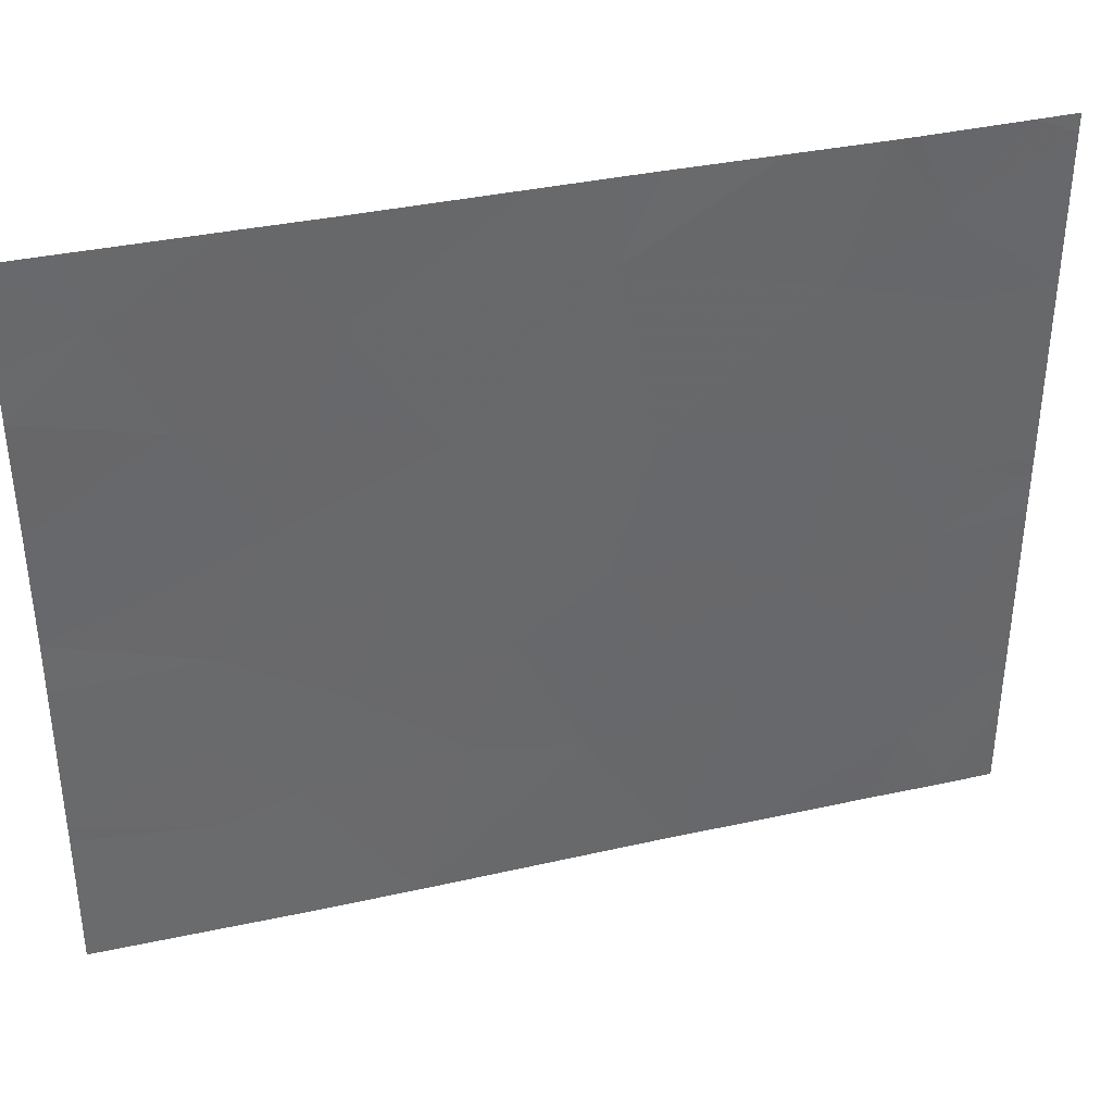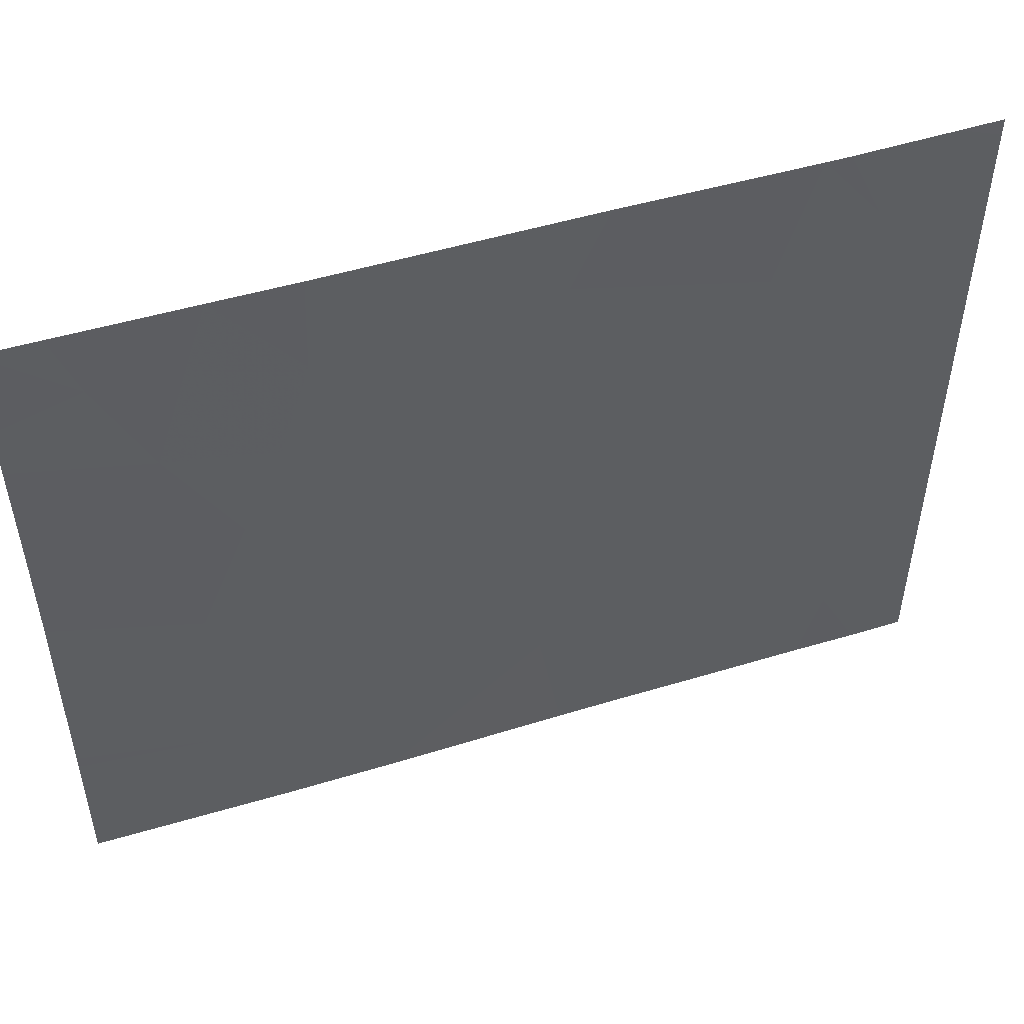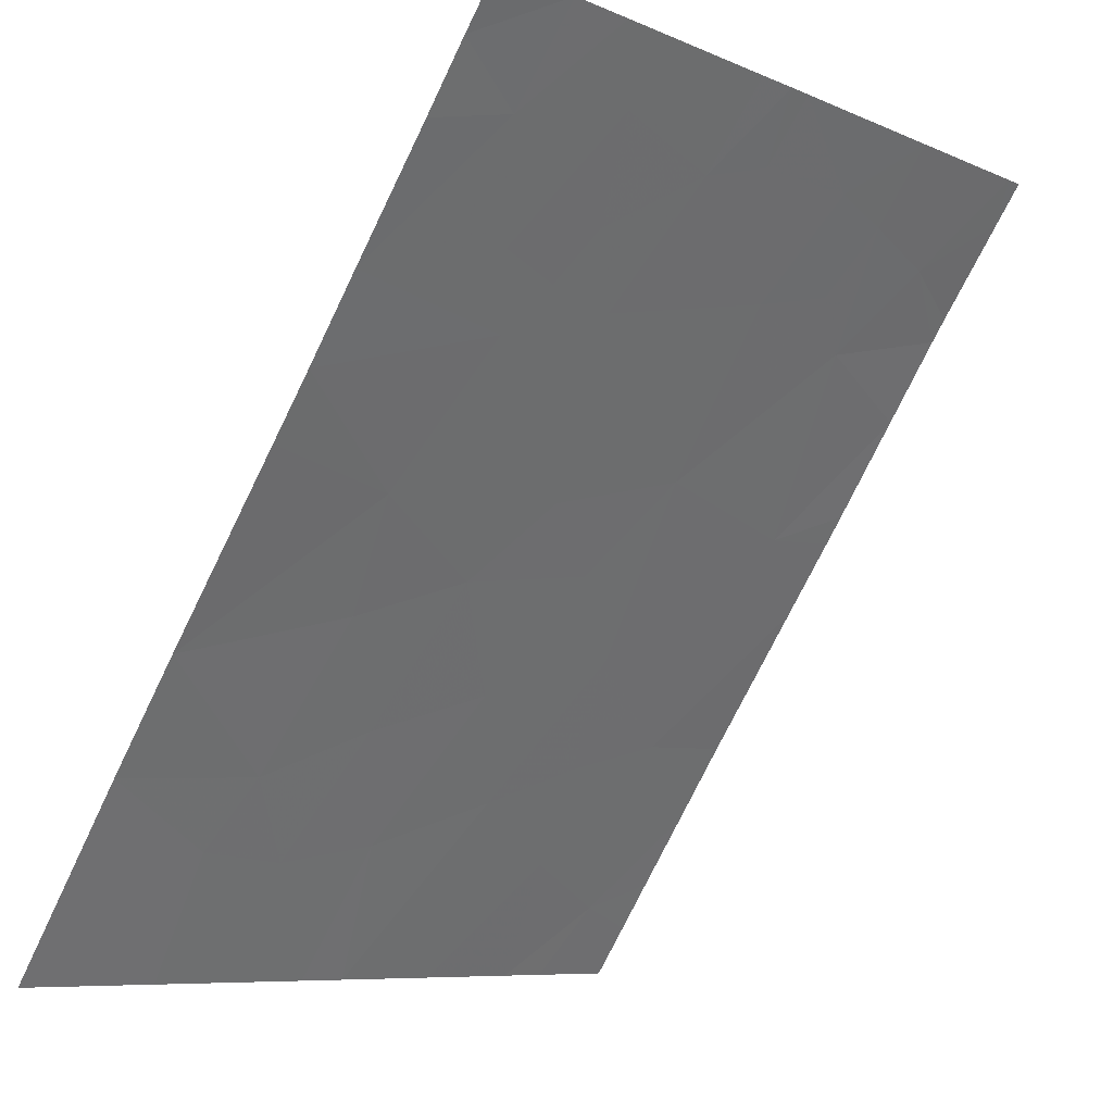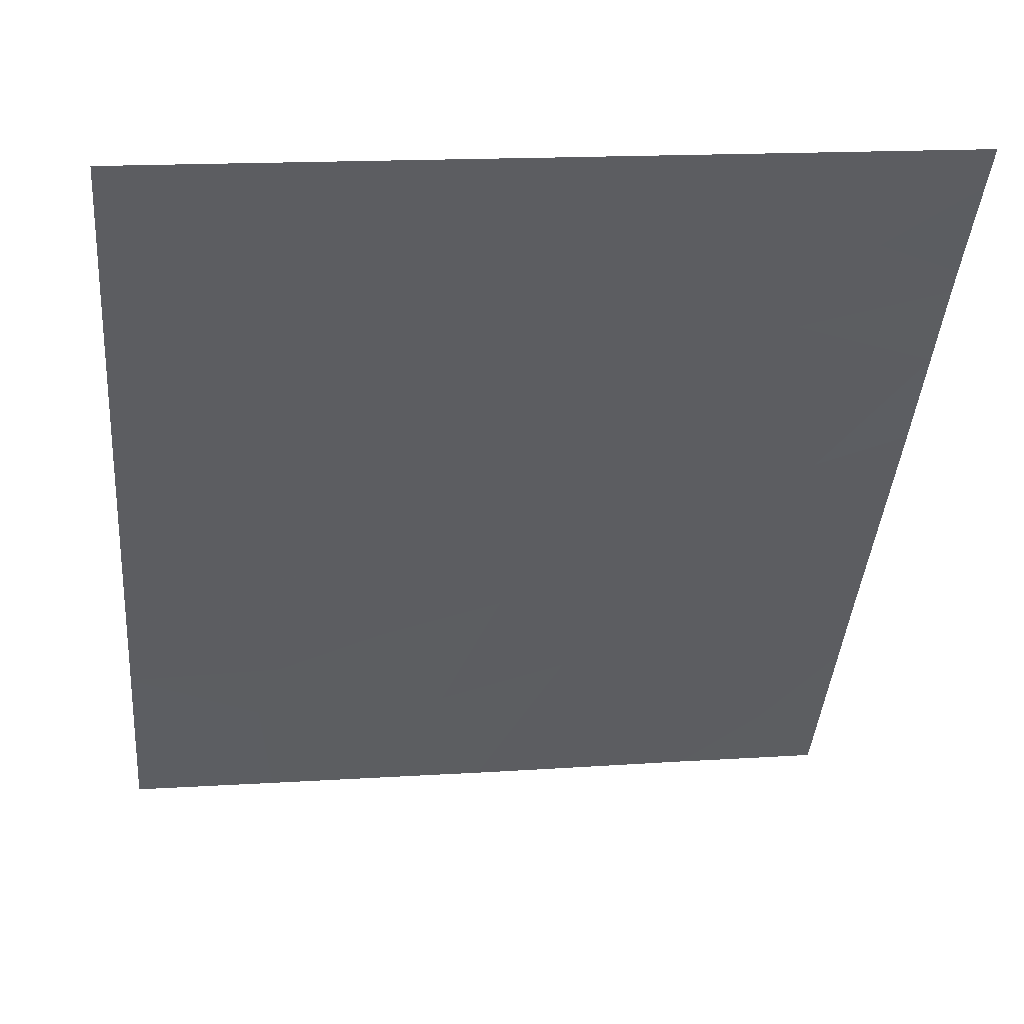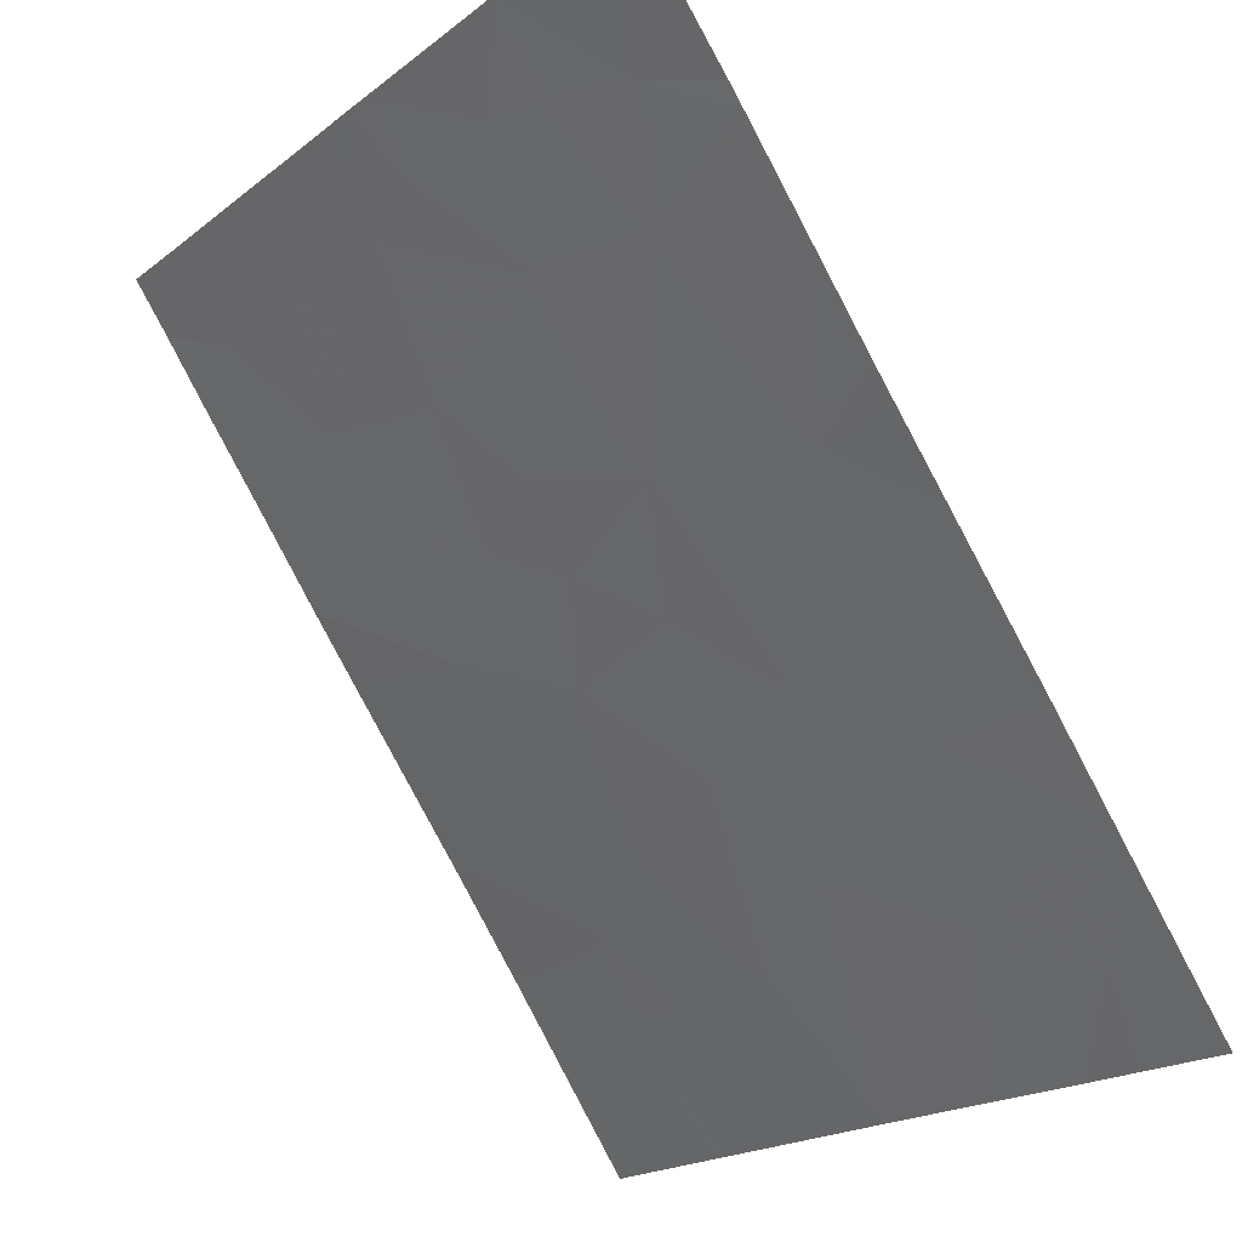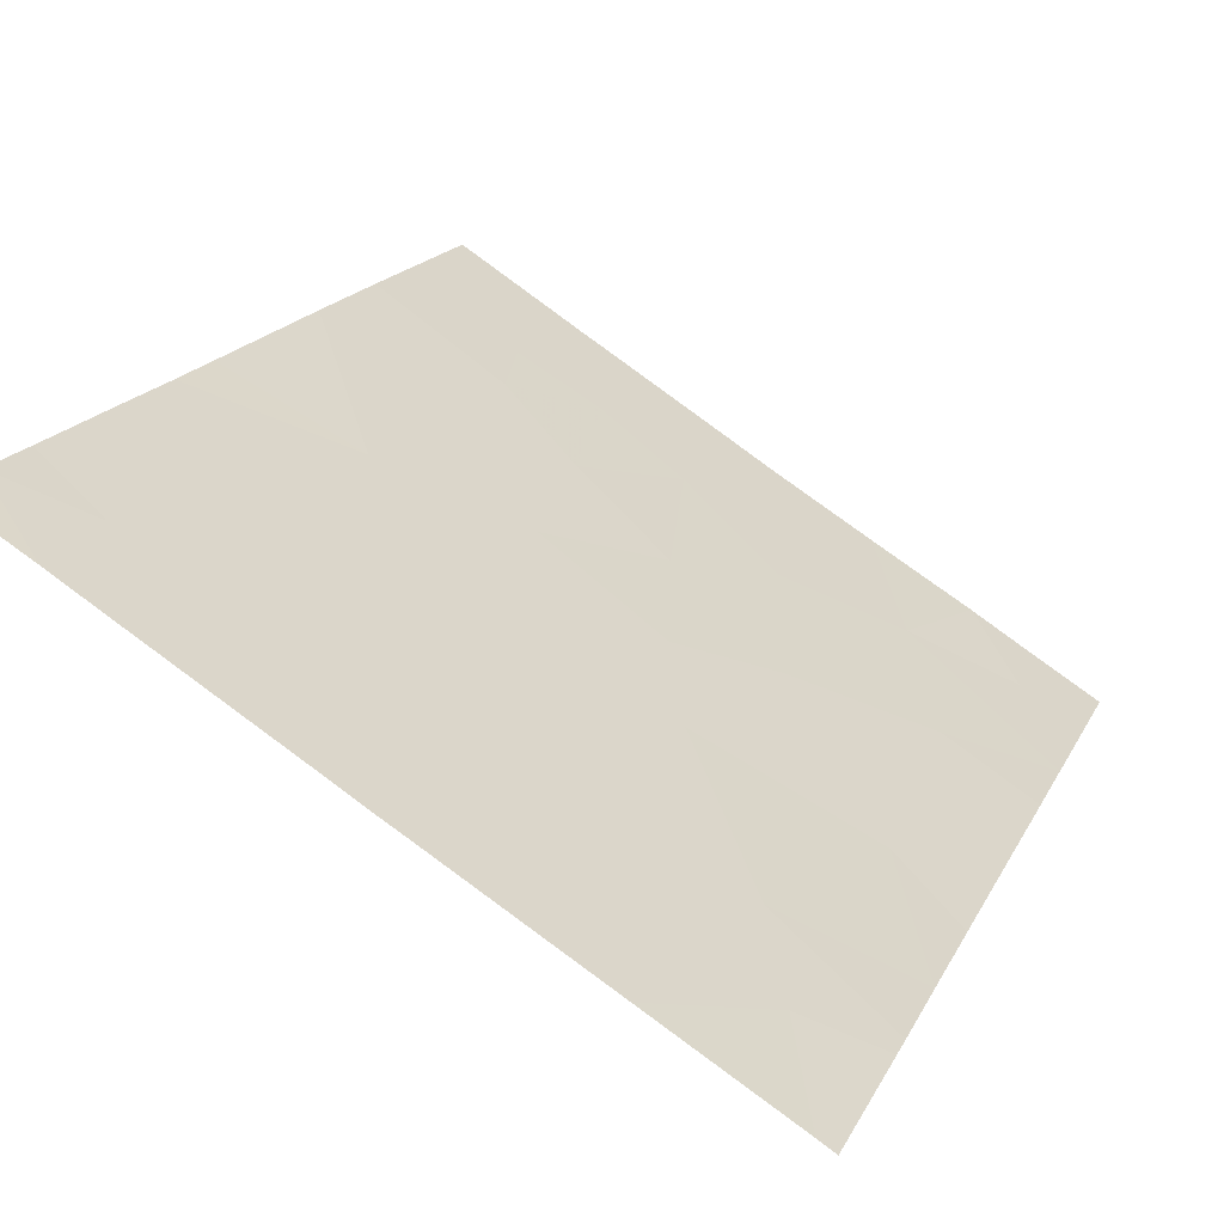
<metadata>
{"format":"obj","ext":"obj","renderer":"f3d","projection":"perspective","resolution":1024,"background":"white","views":[{"elev":37.6,"azim":109.2,"up":"+Z"},{"elev":51.0,"azim":106.7,"up":"+Z"},{"elev":-8.0,"azim":-139.6,"up":"+Y"},{"elev":15.9,"azim":-97.9,"up":"+Y"},{"elev":-19.1,"azim":-35.2,"up":"+Y"},{"elev":79.0,"azim":-53.5,"up":"+Y"}]}
</metadata>
<code>
v 13.66 21.45 -19.84
v 13.42 21.8 -19.61
v 13.71 21.38 -20.42
v 13.51 21.66 -20.17
v 12.84 22.64 -18.86
v 12.98 22.44 -18.54
v 12.92 22.52 -18.54
v 14.38 20.42 -20.65
v 14.18 20.7 -20.94
v 14.06 20.87 -20.53
v 14.66 20 -20.26
v 14.66 20 -20.05
v 14.33 20.49 -20.24
v 13.2 22.11 -20.82
v 13.34 21.9 -21.54
v 13.4 21.82 -20.49
v 13.55 21.6 -20.97
v 14.05 20.9 -18.96
v 14.36 20.43 -19.27
v 14.12 20.79 -19.37
v 14.66 20 -19.59
v 14.21 20.65 -19.75
v 14.67 20 -20.9
v 14.67 20 -20.96
v 14.36 20.45 -21.02
v 13.96 21.02 -20.05
v 13.82 21.23 -20.86
v 14.21 20.67 -21.54
v 13.18 22.15 -18.54
v 13.06 22.31 -19.09
v 13.08 22.28 -20.7
v 13.04 22.34 -20.98
v 12.95 22.46 -20.61
v 12.79 22.69 -20.25
v 12.57 23 -20.22
v 12.72 22.78 -20.74
v 13.42 21.8 -18.54
v 13.5 21.68 -18.88
v 12.95 22.47 -19.32
v 12.78 22.72 -19.22
v 12.57 23 -19.95
v 12.57 23 -20.05
v 12.74 22.77 -19.97
v 13.14 22.18 -21.54
v 12.58 23 -19.21
v 12.73 22.78 -19.51
v 12.8 22.67 -21.21
v 13 22.39 -19.65
v 13.1 22.24 -20.38
v 12.57 23 -20.93
v 14.67 20 -21.54
v 14.54 20.19 -18.54
v 14.48 20.27 -18.83
v 14.42 20.36 -18.54
v 14.67 20 -18.92
v 14.66 20 -18.54
v 14.67 20 -19.13
v 12.57 23 -21.19
v 14.23 20.63 -18.54
v 12.57 23 -21.54
v 12.7 22.81 -21.54
v 13.68 21.43 -18.54
v 13.84 21.18 -19.49
v 13.94 21.06 -21.54
v 12.58 23 -18.62
v 12.68 22.86 -18.54
v 12.6 22.98 -18.54
v 12.58 23 -18.54
v 12.85 22.59 -21.54
v 13.49 21.68 -21.54
v 14.04 20.91 -18.54
v 13.31 21.95 -20.16
v 13.49 21.7 -18.54
f 4 1 2
f 4 3 1
f 7 5 6
f 10 9 8
f 13 11 12
f 13 8 11
f 17 14 15
f 17 16 14
f 20 19 18
f 19 12 21
f 19 22 12
f 25 24 23
f 23 8 25
f 26 13 22
f 26 10 13
f 27 3 17
f 25 28 24
f 30 29 6
f 30 6 5
f 33 32 31
f 19 20 22
f 10 8 13
f 36 34 35
f 36 33 34
f 38 37 29
f 40 30 5
f 40 39 30
f 43 41 42
f 14 44 15
f 14 32 44
f 46 45 41
f 14 31 32
f 38 29 30
f 30 2 38
f 34 43 42
f 32 47 44
f 34 48 43
f 34 49 48
f 17 3 16
f 33 49 34
f 36 35 50
f 31 14 49
f 39 48 30
f 13 12 22
f 24 28 51
f 54 53 52
f 53 55 56
f 56 52 53
f 53 57 55
f 47 50 58
f 59 53 54
f 39 46 48
f 39 40 46
f 40 5 45
f 61 58 60
f 61 47 58
f 38 18 62
f 38 63 18
f 27 64 9
f 9 10 27
f 5 65 45
f 5 66 65
f 66 67 65
f 68 65 67
f 7 66 5
f 47 69 44
f 61 69 47
f 2 63 38
f 17 15 70
f 19 53 59
f 59 18 19
f 18 71 62
f 4 2 72
f 72 16 4
f 17 70 64
f 64 27 17
f 18 59 71
f 40 45 46
f 27 10 3
f 63 22 20
f 2 30 48
f 8 23 11
f 26 22 63
f 36 47 32
f 32 33 36
f 38 62 73
f 16 72 49
f 8 9 25
f 72 48 49
f 72 2 48
f 43 46 41
f 43 48 46
f 34 42 35
f 16 49 14
f 26 3 10
f 53 19 57
f 26 63 1
f 1 3 26
f 38 73 37
f 36 50 47
f 28 25 9
f 9 64 28
f 16 3 4
f 33 31 49
f 63 20 18
f 19 21 57
f 1 63 2

</code>
